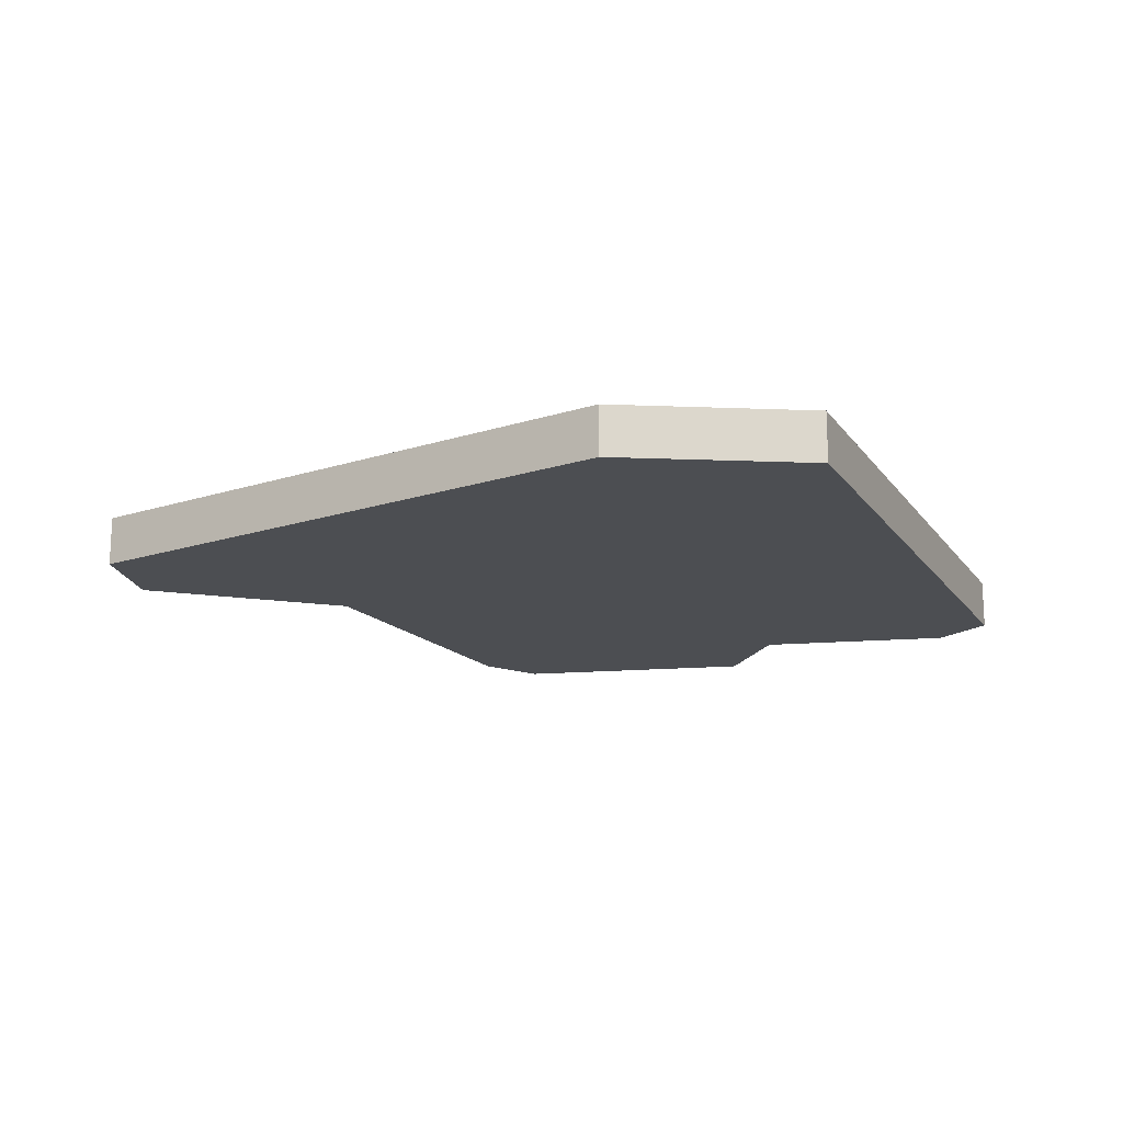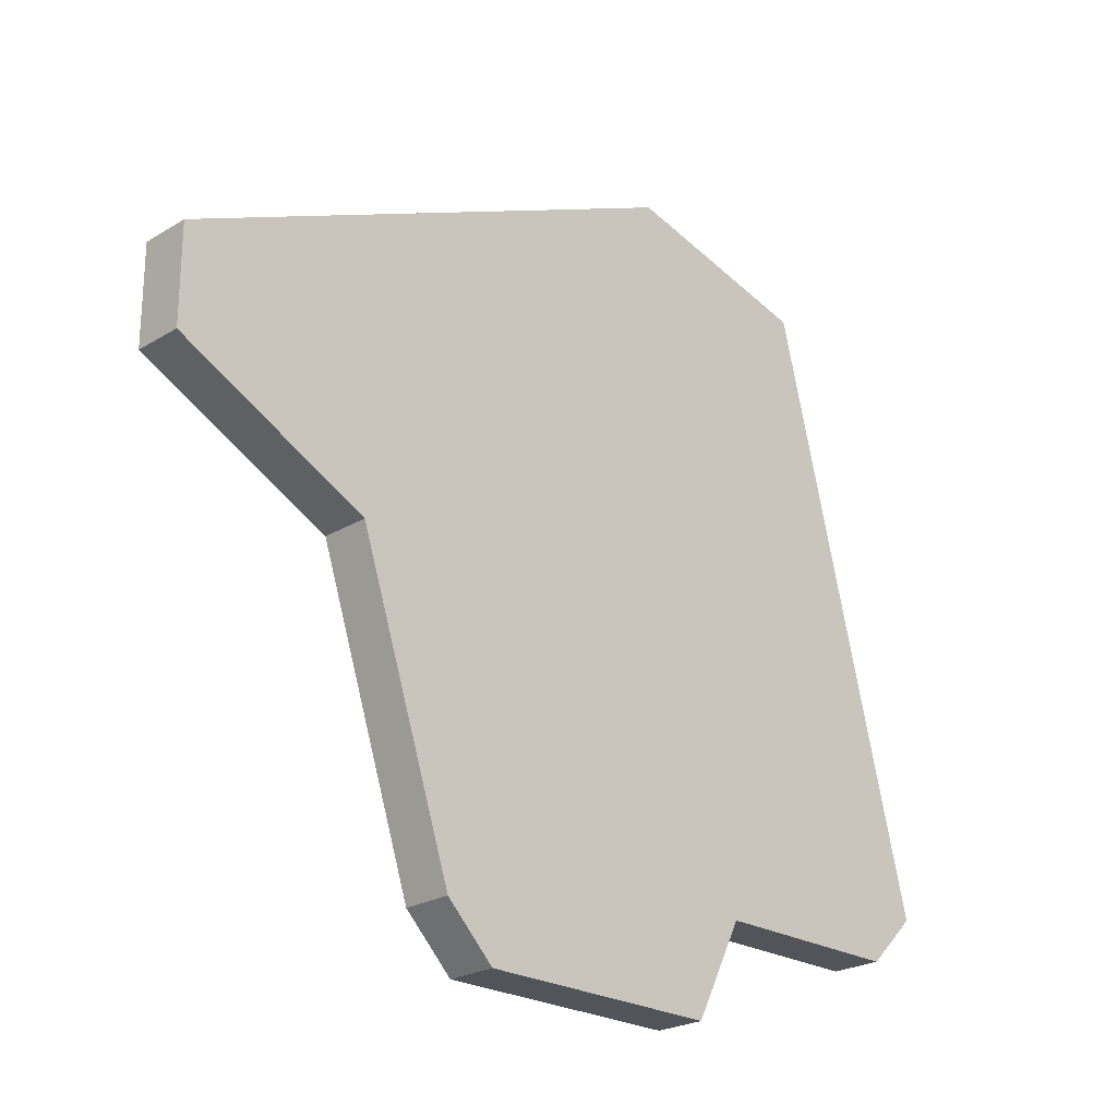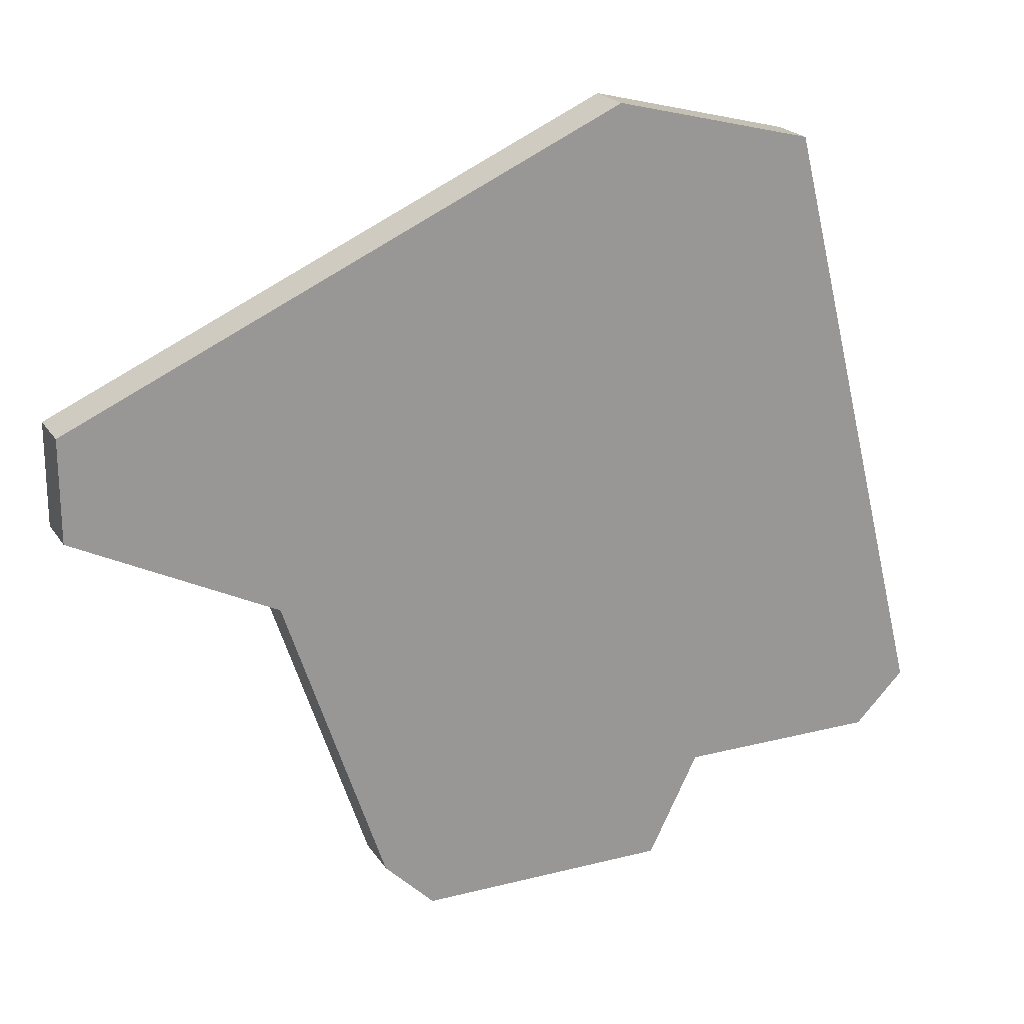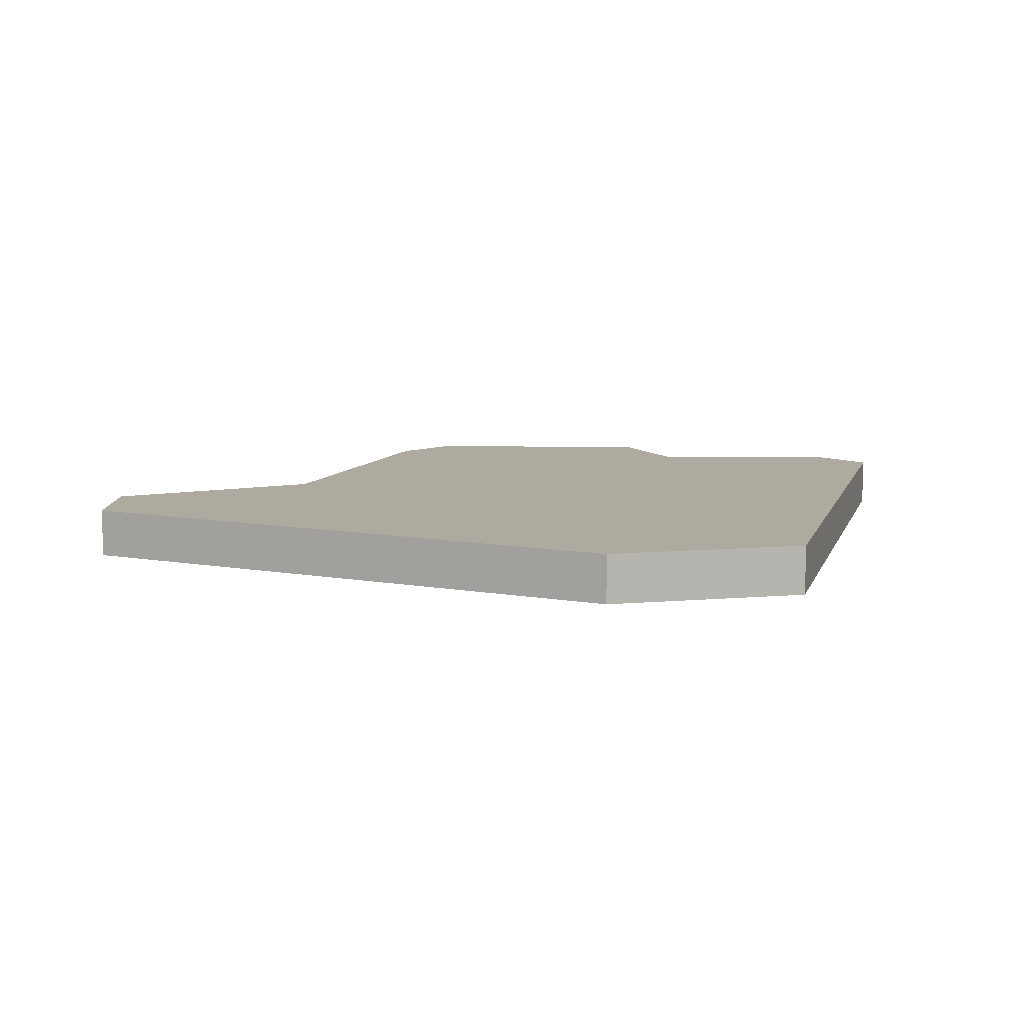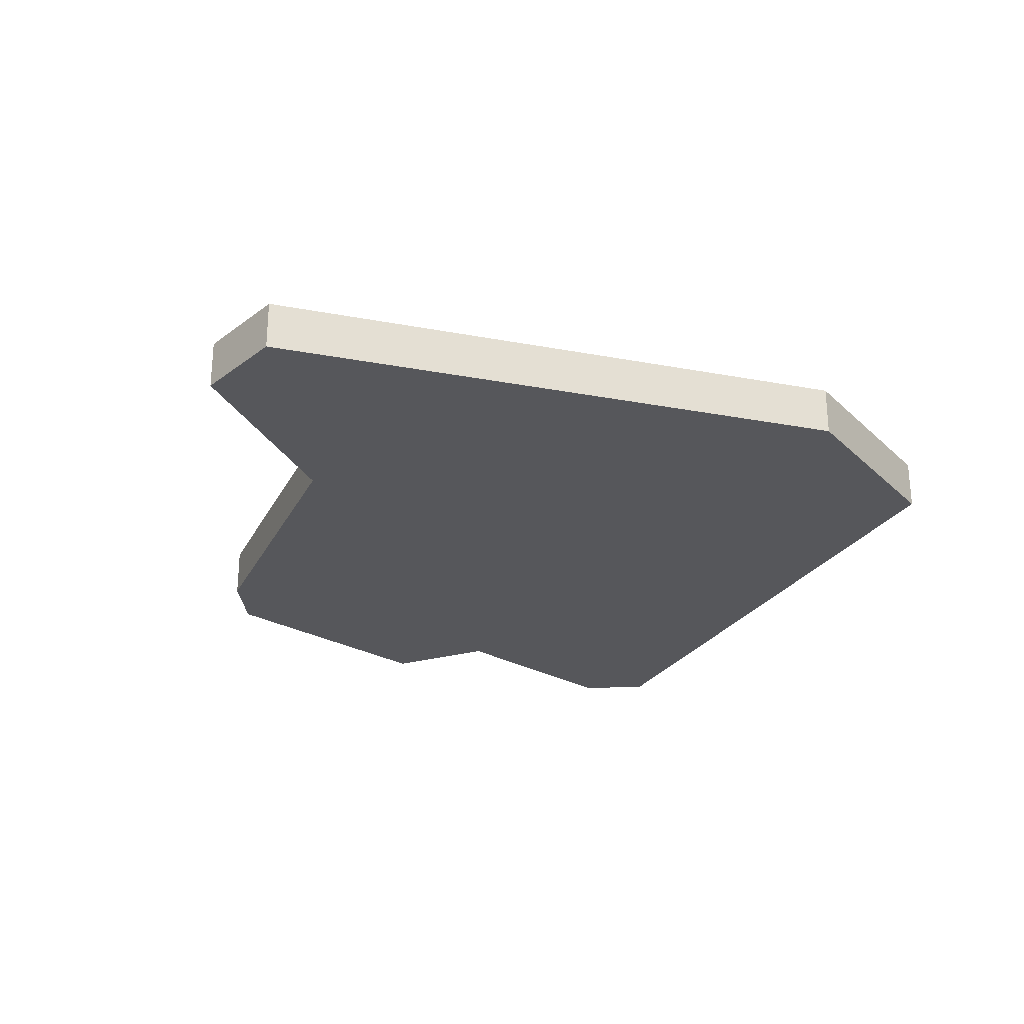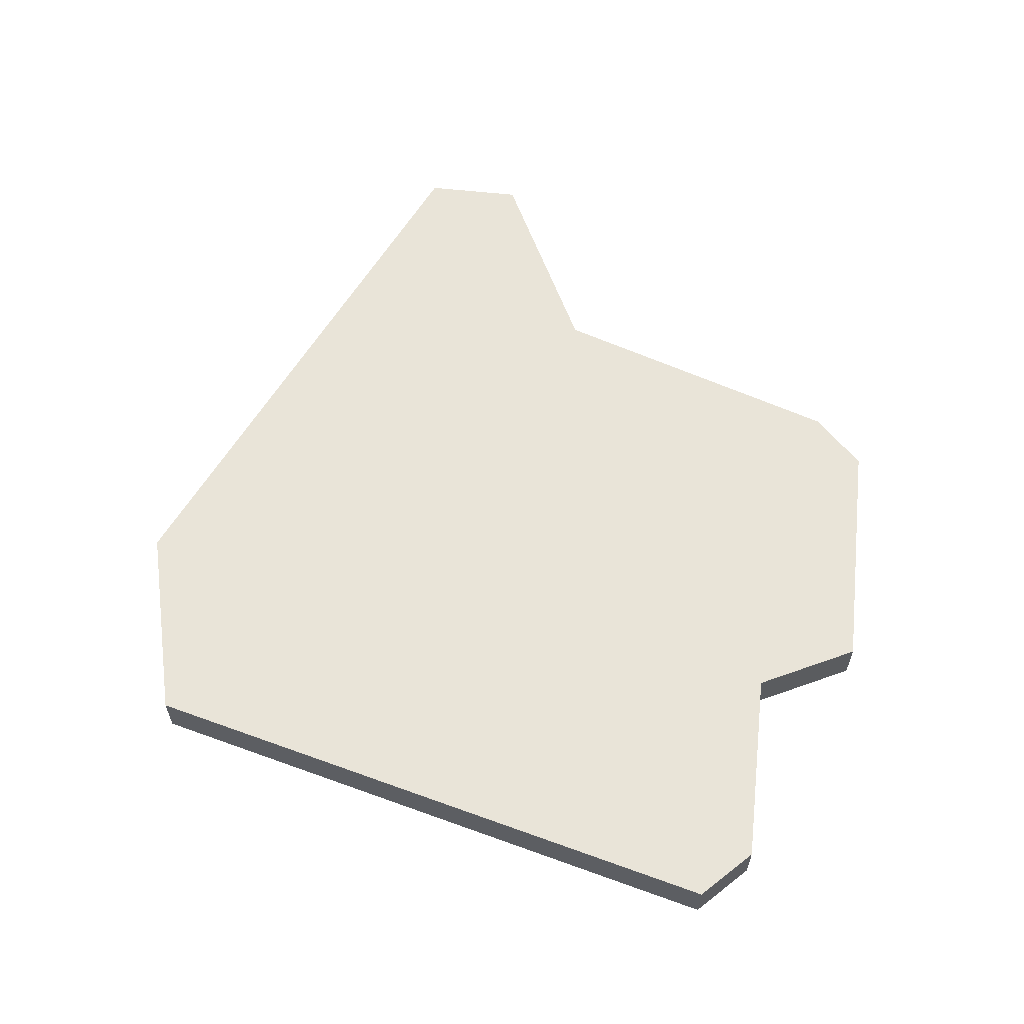
<metadata>
{"format":"obj","ext":"obj","renderer":"f3d","projection":"perspective","resolution":1024,"background":"white","views":[{"elev":-16.5,"azim":-170.6,"up":"+Z"},{"elev":-23.9,"azim":135.1,"up":"+Y"},{"elev":21.4,"azim":155.7,"up":"+Y"},{"elev":9.4,"azim":-178.9,"up":"+Z"},{"elev":-27.1,"azim":139.2,"up":"+Z"},{"elev":60.3,"azim":-83.6,"up":"+Z"}]}
</metadata>
<code>
v 2997 -512 0
v 2997 -512 1
v 2997 -510 0
v 2997 -510 1
v 2980 -519 0
v 2980 -519 1
v 2979 -518 0
v 2979 -518 1
v 2986 -505 0
v 2986 -505 1
v 2985 -521 0
v 2985 -521 1
v 2993 -514 0
v 2993 -514 1
v 2984 -519 0
v 2984 -519 1
v 2991 -520 0
v 2991 -520 1
v 2982 -506 0
v 2982 -506 1
v 2990 -521 0
v 2990 -521 1
f 19 15 7
f 5 7 15
f 15 19 9
f 21 11 15
f 15 13 17
f 15 9 13
f 9 3 13
f 1 13 3
f 17 21 15
f 8 16 20
f 16 8 6
f 10 20 16
f 16 12 22
f 18 14 16
f 14 10 16
f 14 4 10
f 4 14 2
f 16 22 18
f 8 20 7
f 7 20 19
f 6 8 5
f 5 8 7
f 16 6 15
f 15 6 5
f 12 16 11
f 11 16 15
f 22 12 21
f 21 12 11
f 18 22 17
f 17 22 21
f 14 18 13
f 13 18 17
f 2 14 1
f 1 14 13
f 4 2 3
f 3 2 1
f 20 10 19
f 19 10 9
f 10 4 9
f 9 4 3

</code>
